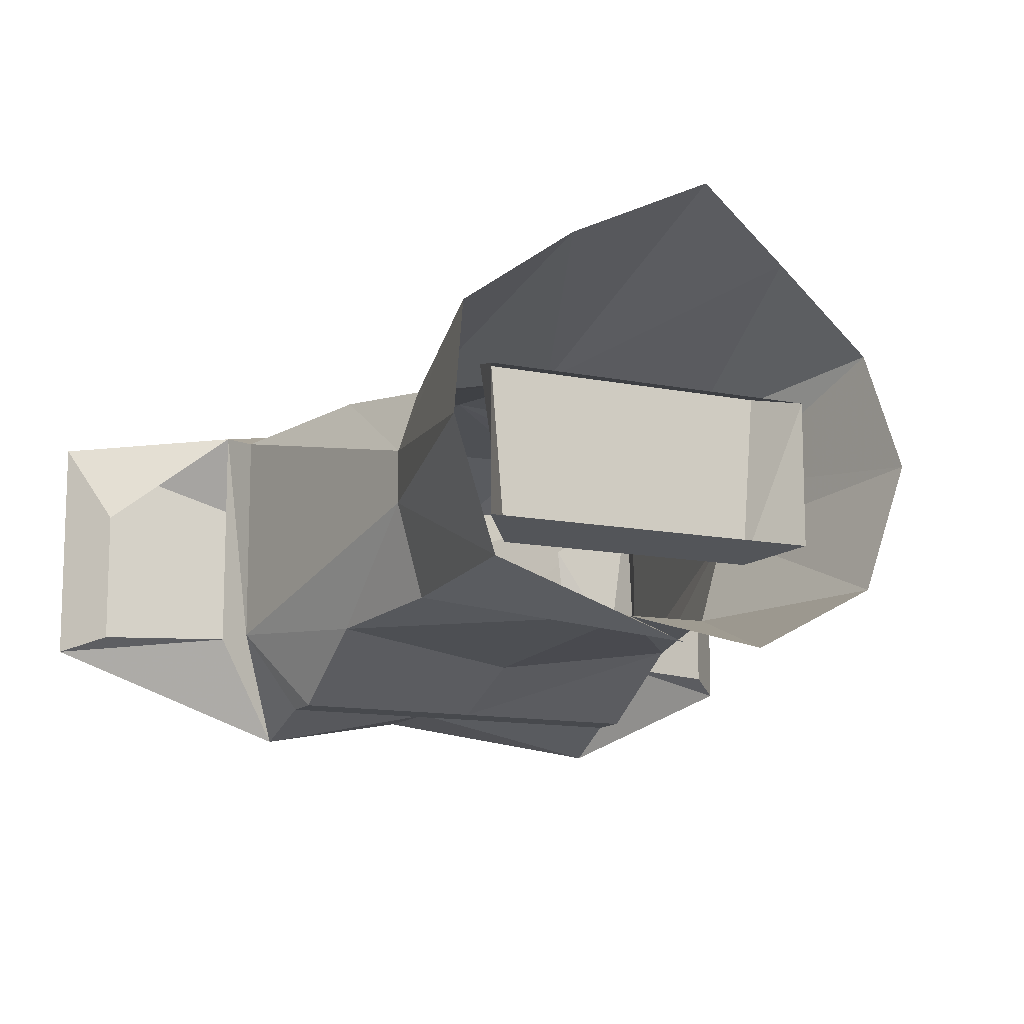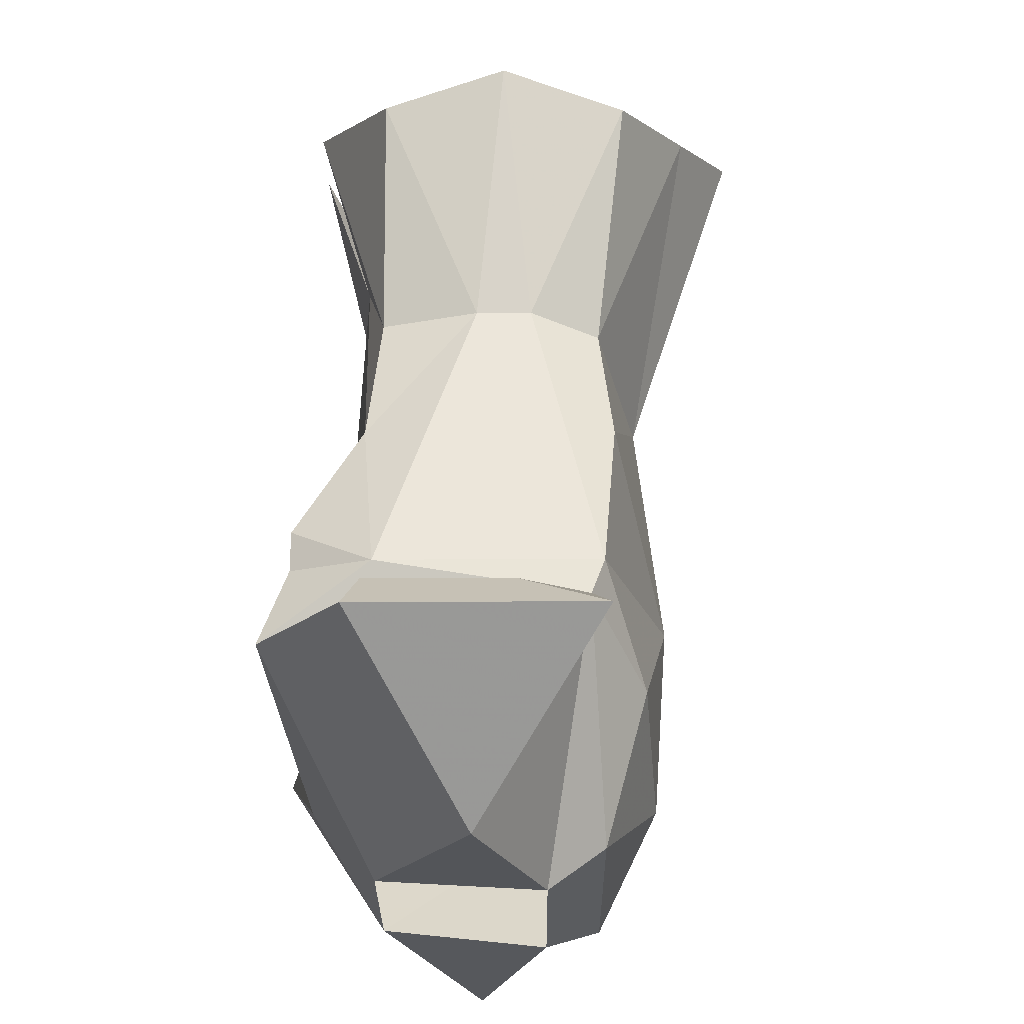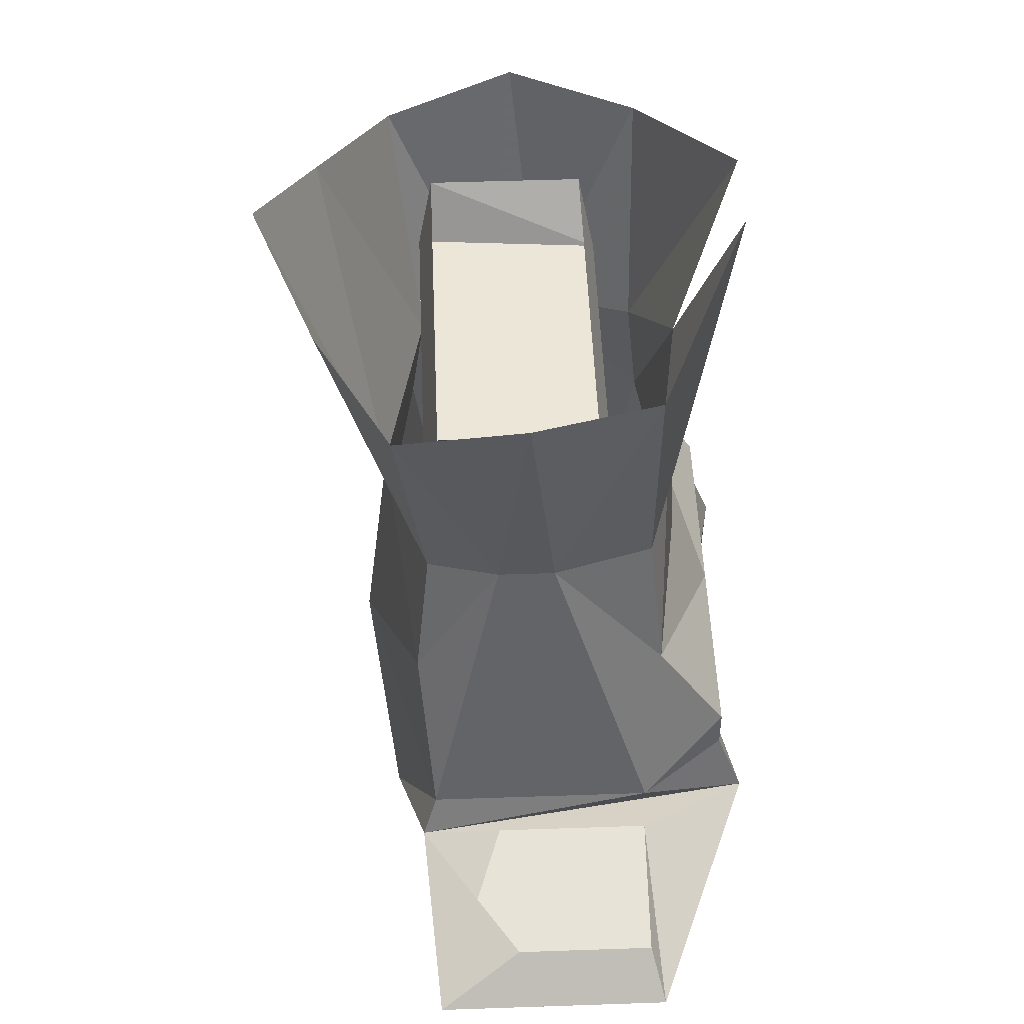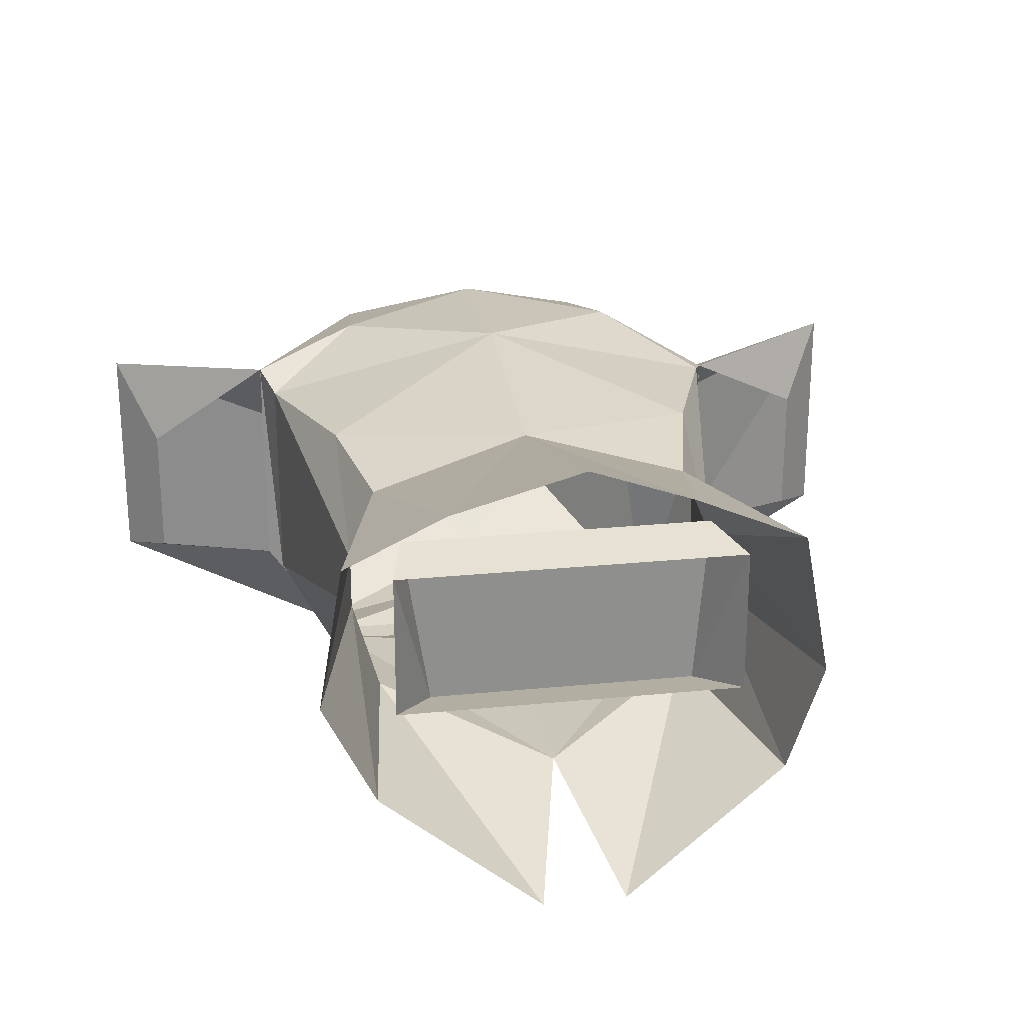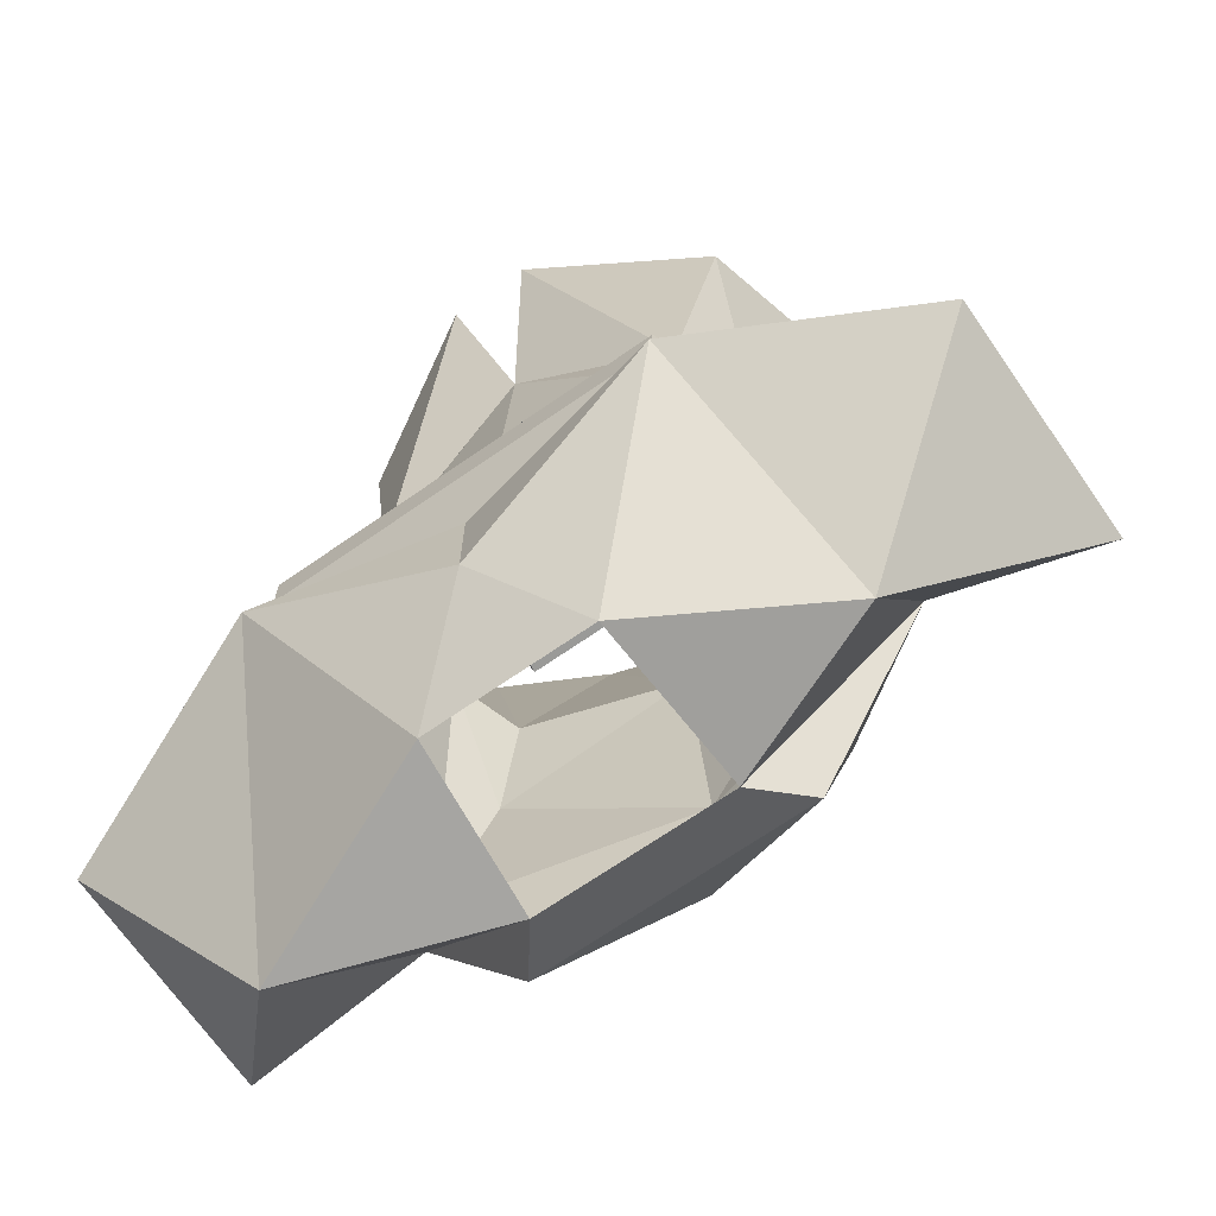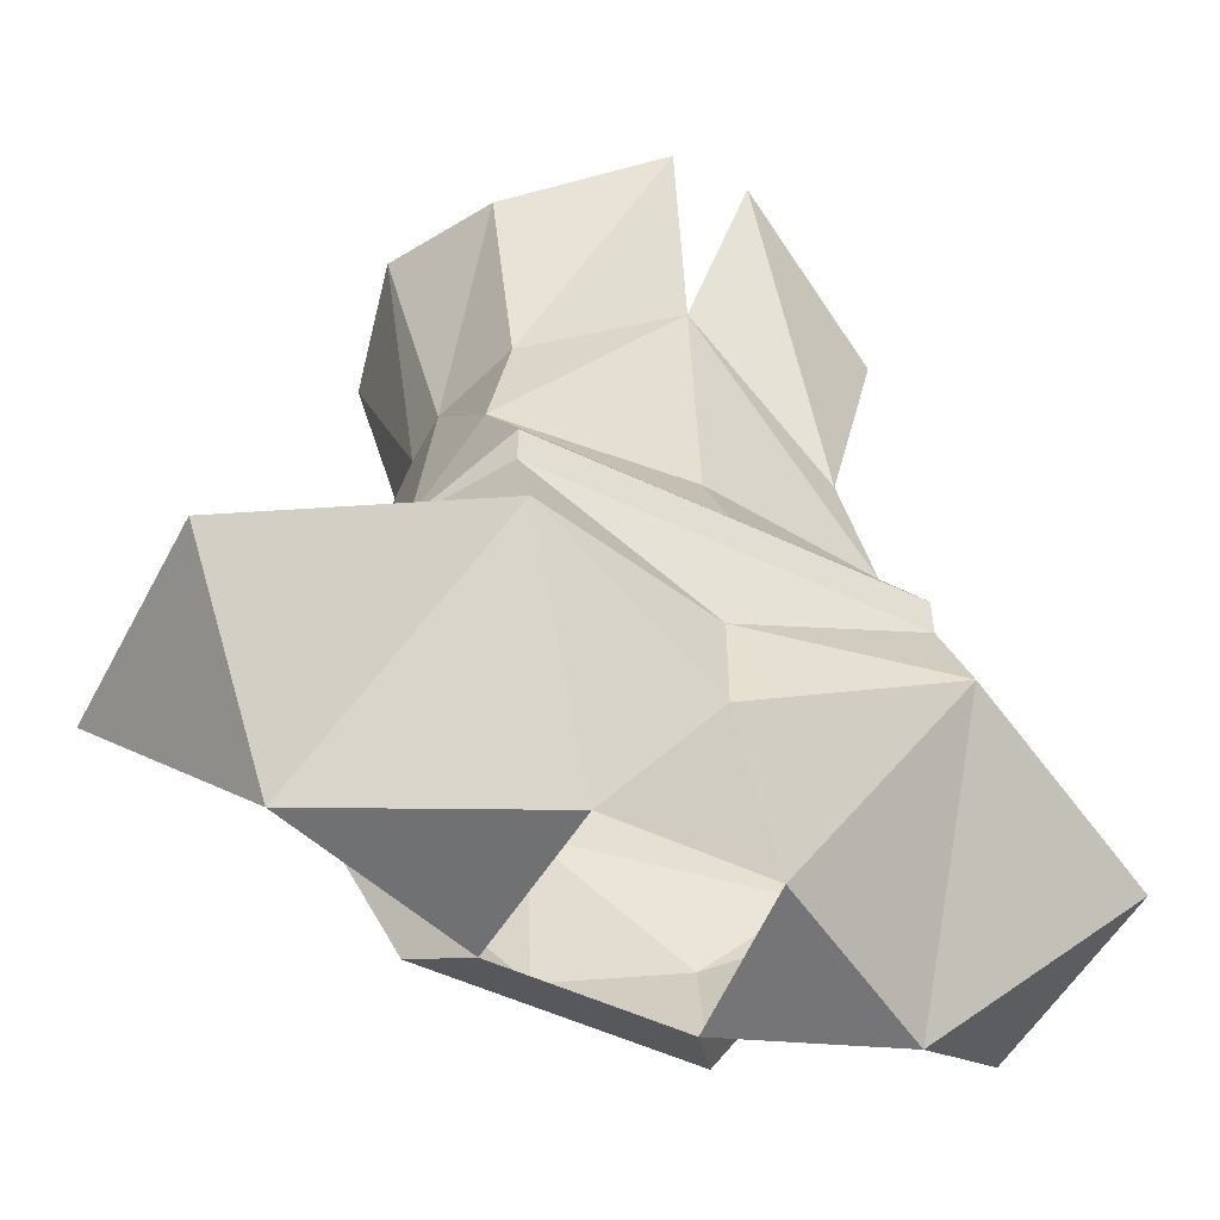
<metadata>
{"format":"obj","ext":"obj","renderer":"f3d","projection":"perspective","resolution":1024,"background":"white","views":[{"elev":-12.3,"azim":154.3,"up":"+Z"},{"elev":-26.3,"azim":-89.6,"up":"+Y"},{"elev":49.2,"azim":87.8,"up":"+Y"},{"elev":25.1,"azim":170.8,"up":"+Z"},{"elev":-69.2,"azim":-145.2,"up":"+Y"},{"elev":-51.6,"azim":152.7,"up":"+Y"}]}
</metadata>
<code>
o npc/idris/3
v 10 -123 -7
v 13 -119 5
v 12 -123 6
v -11 -123 6
v -10 -123 -7
v -13 -119 -6
v 13 -119 -6
v -13 -119 5
v 15 -131 -3
v 13 -131 -10
v 15 -114 -10
v 19 -112 -1
v 15 -131 1
v 19 -153 6
v 19 -153 -10
v 15 -141 -11
v 1 -121 -12
v 4 -108 -16
v -15 -114 -10
v -11 -131 -10
v -13 -131 -3
v -17 -112 -1
v -13 -131 1
v -16 -115 8
v -11 -132 6
v -7 -112 13
v 1 -134 9
v 1 -109 17
v 10 -112 13
v 13 -132 6
v 17 -115 8
v 1 -152 -16
v 1 -149 -16
v 15 -152 -16
v 1 -158 -15
v -13 -152 -16
v -13 -149 -16
v -13 -141 -11
v 1 -142 -13
v 15 -149 -16
v 15 -158 -18
v 1 -165 -15
v -14 -158 -18
v -17 -153 -10
v -2 -108 -16
v 1 -151 11
v 15 -141 7
v 12 -160 9
v 20 -156 7
v 7 -172 -10
v -5 -172 -10
v -18 -173 -3
v -30 -162 -11
v -18 -156 -10
v -11 -156 0
v -30 -162 6
v -27 -159 -10
v -13 -141 7
v -17 -153 6
v -10 -160 9
v 1 -165 10
v 11 -171 6
v 8 -173 2
v 23 -173 -3
v 32 -162 6
v 29 -159 0
v 29 -159 -10
v 32 -162 -11
v 20 -156 -10
v 15 -158 0
v 20 -156 0
v 20 -156 2
v -18 -156 2
v -18 -156 5
v -27 -159 0
v -18 -156 0
v -6 -173 2
v -9 -171 6
v 1 -171 6
f 1 2 3
f 1 3 4
f 1 4 5
f 1 5 6
f 1 6 7
f 1 7 2
f 8 4 3
f 8 3 2
f 8 6 5
f 8 5 4
f 9 10 11
f 9 11 12
f 9 12 13
f 9 13 14
f 9 14 15
f 9 15 16
f 9 16 10
f 10 16 17
f 10 17 18
f 10 18 11
f 19 20 21
f 19 21 22
f 22 21 23
f 22 23 24
f 24 23 25
f 24 25 26
f 26 25 27
f 26 27 28
f 28 27 29
f 29 27 30
f 29 30 31
f 31 30 13
f 31 13 12
f 32 33 34
f 32 34 35
f 32 35 36
f 32 36 33
f 33 36 37
f 33 37 38
f 33 38 39
f 33 39 16
f 33 16 40
f 33 40 34
f 34 40 15
f 34 15 41
f 34 41 35
f 35 41 42
f 35 42 43
f 35 43 36
f 36 43 44
f 36 44 37
f 37 44 38
f 38 44 21
f 38 21 20
f 38 20 17
f 38 17 39
f 39 17 16
f 20 19 45
f 20 45 17
f 27 46 47
f 27 47 30
f 30 47 13
f 13 47 14
f 14 47 46
f 14 46 48
f 14 48 49
f 14 49 15
f 15 49 41
f 41 49 50
f 41 50 42
f 42 50 51
f 42 51 43
f 43 51 52
f 43 52 53
f 43 53 54
f 43 54 55
f 43 55 56
f 43 56 53
f 53 56 57
f 53 57 54
f 58 46 27
f 58 27 25
f 58 25 23
f 58 23 59
f 58 59 46
f 46 59 60
f 46 60 61
f 46 61 48
f 48 61 62
f 48 62 49
f 49 62 63
f 49 63 64
f 49 64 65
f 49 65 66
f 66 65 67
f 67 65 68
f 67 68 69
f 69 68 41
f 69 41 70
f 69 70 71
f 71 70 72
f 72 70 49
f 49 70 65
f 65 70 41
f 65 41 68
f 16 15 40
f 44 59 23
f 44 23 21
f 50 64 63
f 64 50 41
f 64 41 68
f 64 68 65
f 55 73 74
f 55 74 56
f 56 74 75
f 56 75 57
f 76 73 55
f 76 55 54
f 77 52 51
f 52 77 74
f 52 74 56
f 52 56 53
f 74 59 44
f 74 44 43
f 74 43 51
f 74 51 77
f 74 77 78
f 74 78 60
f 74 60 59
f 61 79 62
f 62 79 63
f 63 79 77
f 77 79 78
f 78 79 61
f 78 61 60
f 49 63 50

</code>
